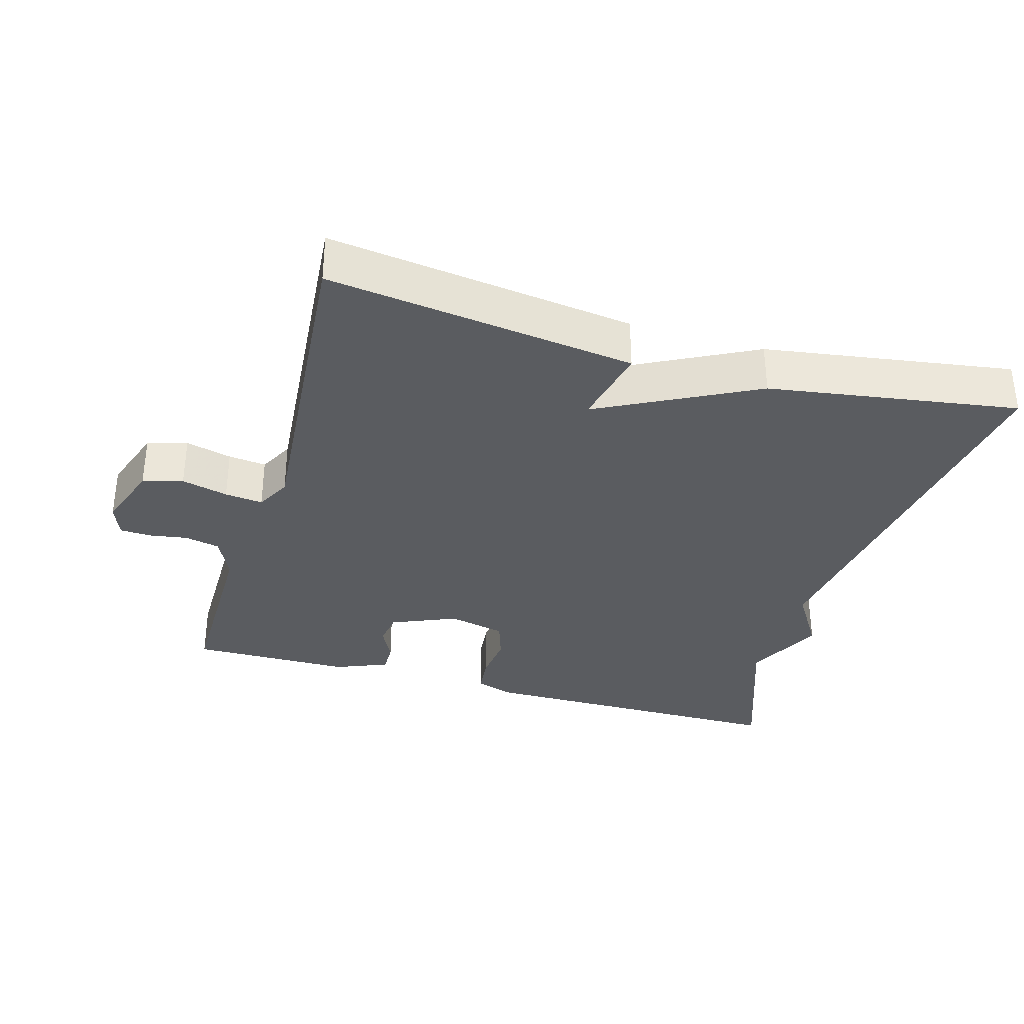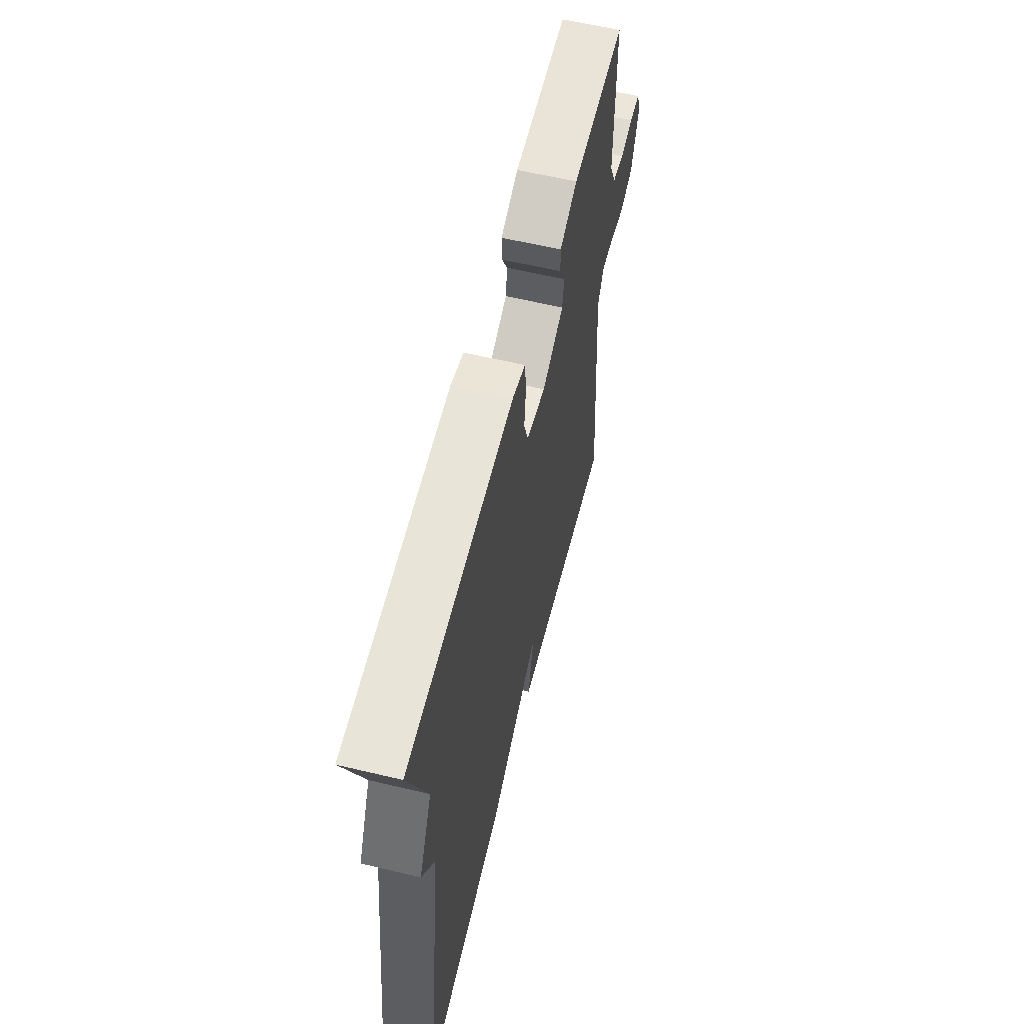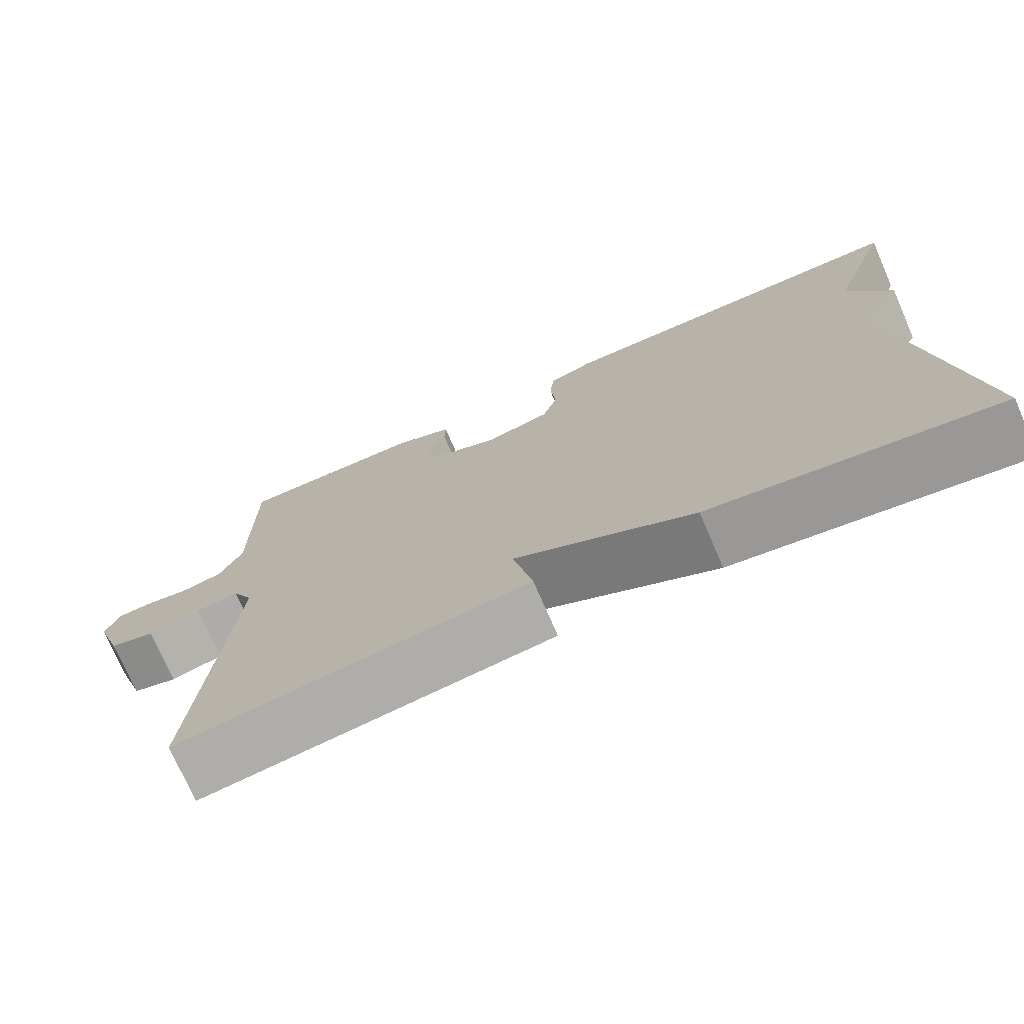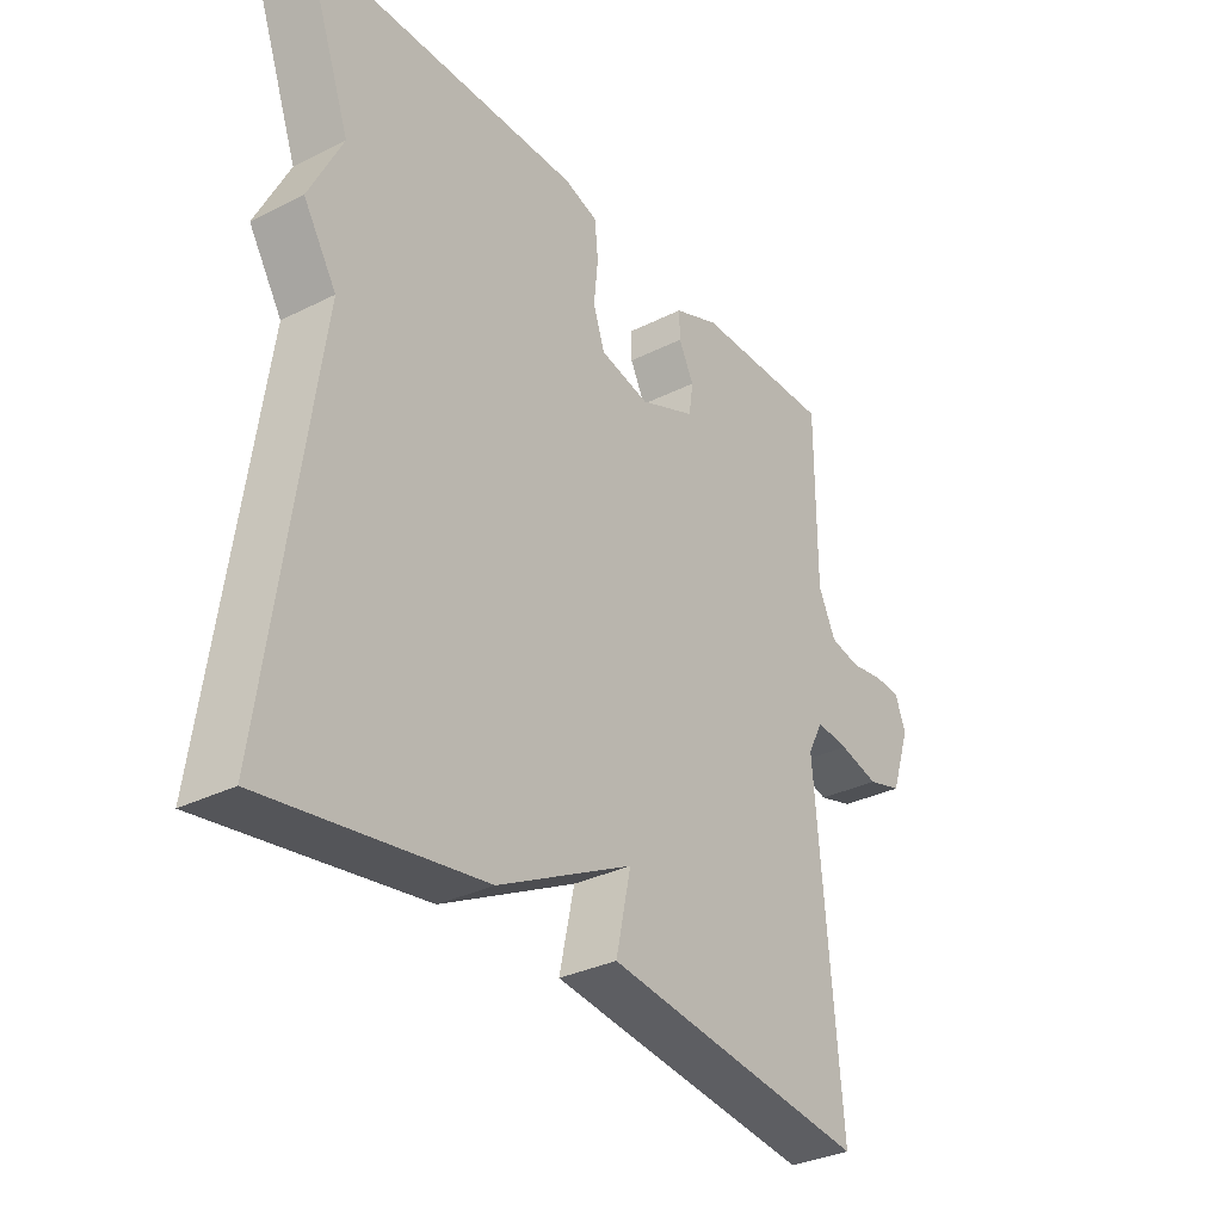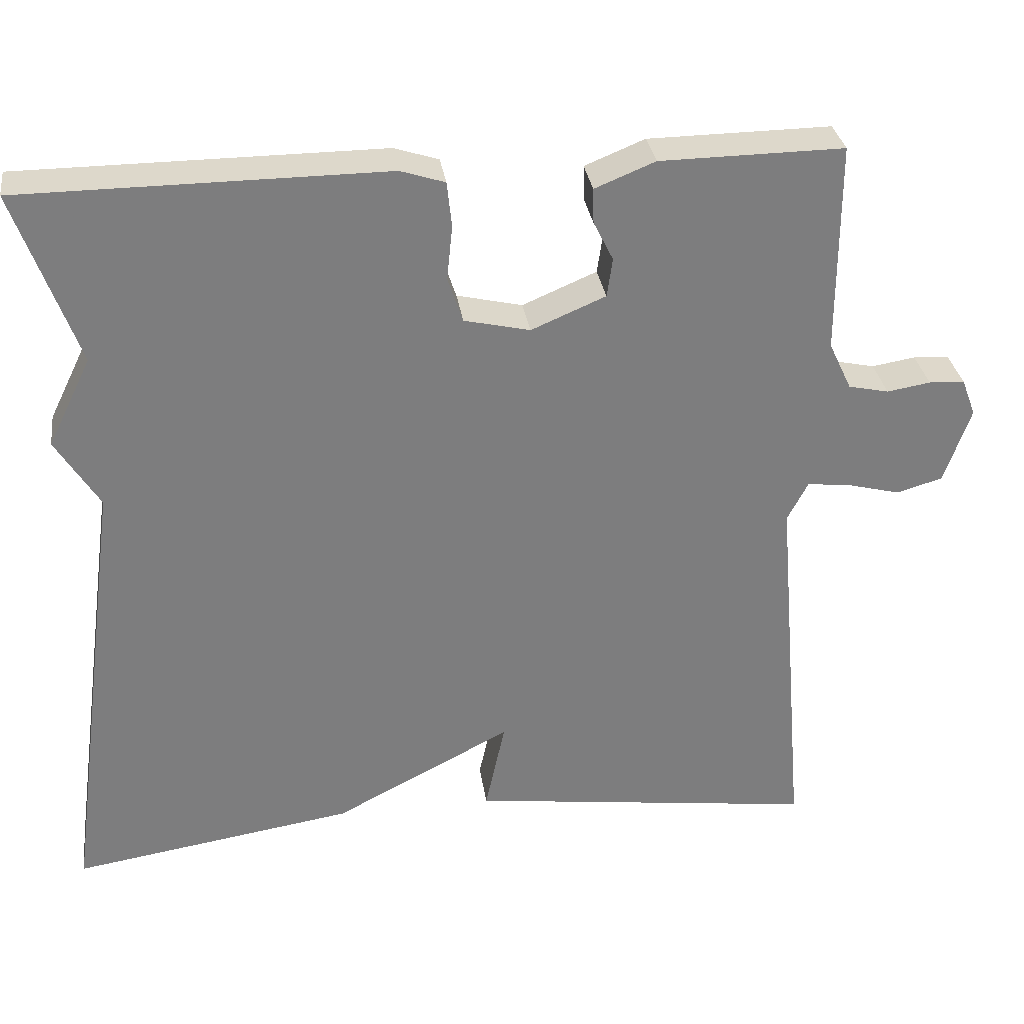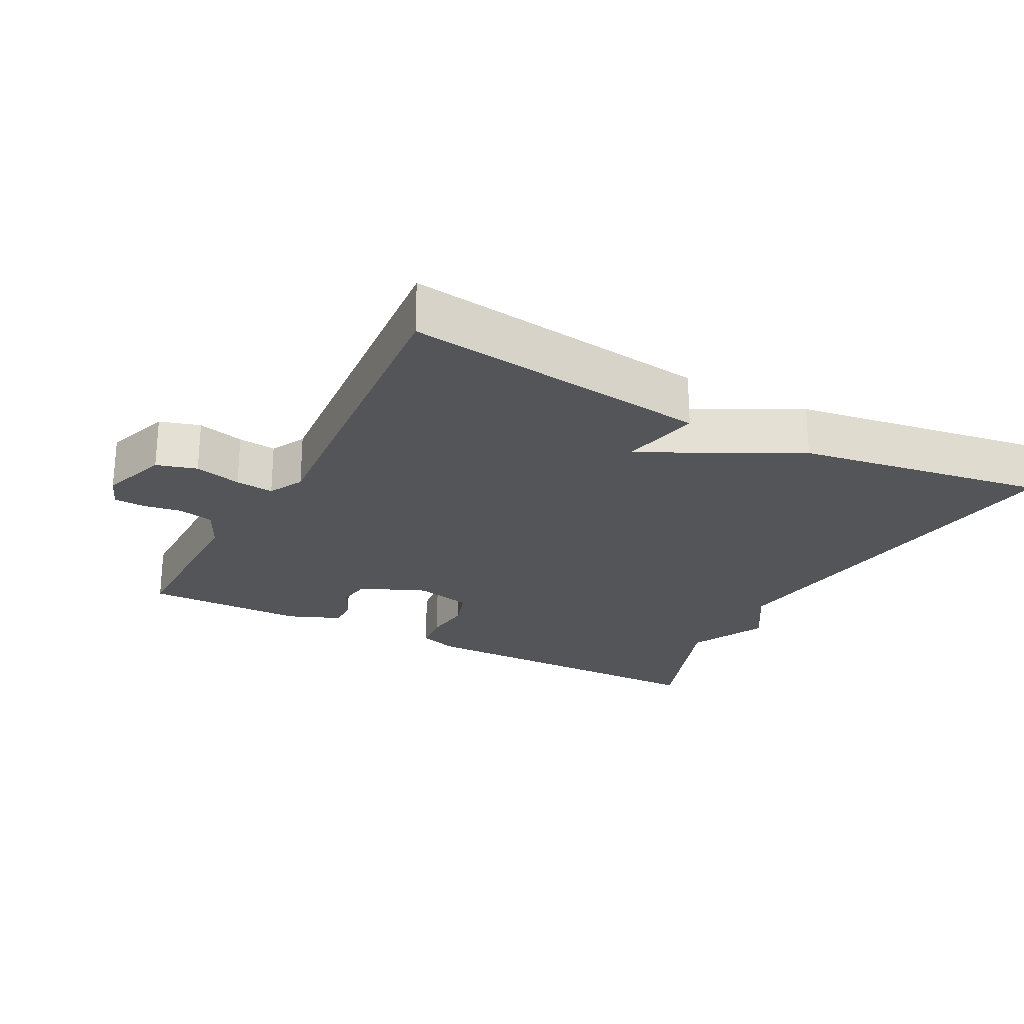
<metadata>
{"format":"obj","ext":"obj","renderer":"f3d","projection":"perspective","resolution":1024,"background":"white","views":[{"elev":-33.9,"azim":163.8,"up":"+Y"},{"elev":60.3,"azim":-76.3,"up":"+Z"},{"elev":-73.9,"azim":-156.5,"up":"+Z"},{"elev":-32.6,"azim":-55.2,"up":"+Z"},{"elev":31.4,"azim":-8.1,"up":"+Z"},{"elev":-24.2,"azim":152.2,"up":"+Y"}]}
</metadata>
<code>
v 0.5 0.07 -0.5
v 0.058 0.07 -0.444
v 0.083 0.07 -0.328
v -0.142 0.07 -0.444
v -0.5 0.07 -0.5
v -0.421 0.07 0.081
v -0.476 0.07 0.169
v -0.421 0.07 0.281
v -0.5 0.07 0.5
v -0.04 0.07 0.503
v 0.016 0.07 0.485
v 0.022 0.07 0.428
v 0.015 0.07 0.359
v 0.034 0.07 0.302
v 0.117 0.07 0.283
v 0.211 0.07 0.323
v 0.218 0.07 0.372
v 0.193 0.07 0.422
v 0.192 0.07 0.466
v 0.268 0.07 0.497
v 0.5 0.07 0.5
v 0.5 0.07 0.234
v 0.529 0.07 0.173
v 0.58 0.07 0.162
v 0.635 0.07 0.171
v 0.68 0.07 0.169
v 0.698 0.07 0.122
v 0.665 0.07 0.026
v 0.607 0.07 0.009
v 0.54 0.07 0.026
v 0.485 0.07 0.032
v 0.459 0.07 -0.018
v 0.5 0 -0.5
v 0.058 0 -0.444
v 0.083 0 -0.328
v -0.142 0 -0.444
v -0.5 0 -0.5
v -0.421 0 0.081
v -0.476 0 0.169
v -0.421 0 0.281
v -0.5 0 0.5
v -0.04 0 0.503
v 0.016 0 0.485
v 0.022 0 0.428
v 0.015 0 0.359
v 0.034 0 0.302
v 0.117 0 0.283
v 0.211 0 0.323
v 0.218 0 0.372
v 0.193 0 0.422
v 0.192 0 0.466
v 0.268 0 0.497
v 0.5 0 0.5
v 0.5 0 0.234
v 0.529 0 0.173
v 0.58 0 0.162
v 0.635 0 0.171
v 0.68 0 0.169
v 0.698 0 0.122
v 0.665 0 0.026
v 0.607 0 0.009
v 0.54 0 0.026
v 0.485 0 0.032
v 0.459 0 -0.018
f 28 29 30
f 27 28 30
f 26 27 30
f 25 26 30
f 24 25 30
f 23 24 30 31
f 22 23 31 32
f 21 22 32
f 20 21 32
f 19 20 32
f 18 19 32
f 17 18 32
f 11 12 13
f 10 11 13
f 9 10 13
f 8 9 13
f 8 13 14
f 7 8 14
f 6 7 14
f 6 14 15
f 5 6 15
f 4 5 15
f 3 4 15
f 1 2 3
f 16 17 32 1
f 1 3 15 16
f 62 61 60
f 62 60 59
f 62 59 58
f 62 58 57
f 62 57 56
f 63 62 56 55
f 64 63 55 54
f 64 54 53
f 64 53 52
f 64 52 51
f 64 51 50
f 64 50 49
f 45 44 43
f 45 43 42
f 45 42 41
f 45 41 40
f 46 45 40
f 46 40 39
f 46 39 38
f 47 46 38
f 47 38 37
f 47 37 36
f 47 36 35
f 35 34 33
f 33 64 49 48
f 48 47 35 33
f 1 33 34 2
f 2 34 35 3
f 3 35 36 4
f 4 36 37 5
f 5 37 38 6
f 6 38 39 7
f 7 39 40 8
f 8 40 41 9
f 9 41 42 10
f 10 42 43 11
f 11 43 44 12
f 12 44 45 13
f 13 45 46 14
f 14 46 47 15
f 15 47 48 16
f 16 48 49 17
f 17 49 50 18
f 18 50 51 19
f 19 51 52 20
f 20 52 53 21
f 21 53 54 22
f 22 54 55 23
f 23 55 56 24
f 24 56 57 25
f 25 57 58 26
f 26 58 59 27
f 27 59 60 28
f 28 60 61 29
f 29 61 62 30
f 30 62 63 31
f 31 63 64 32
f 32 64 33 1

</code>
